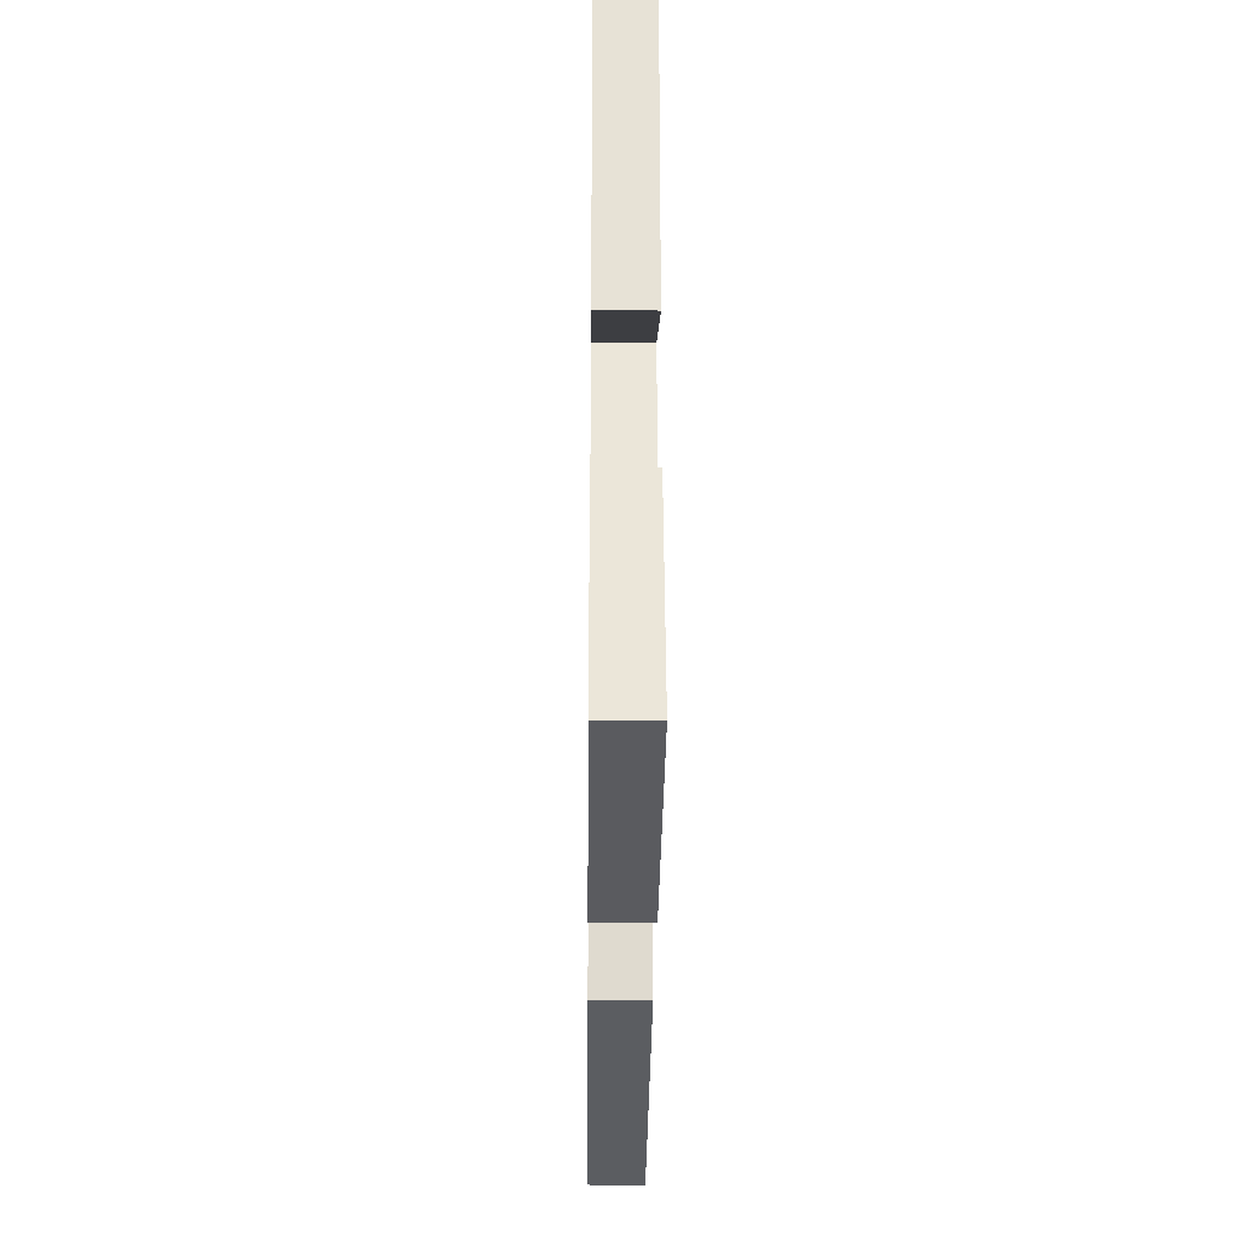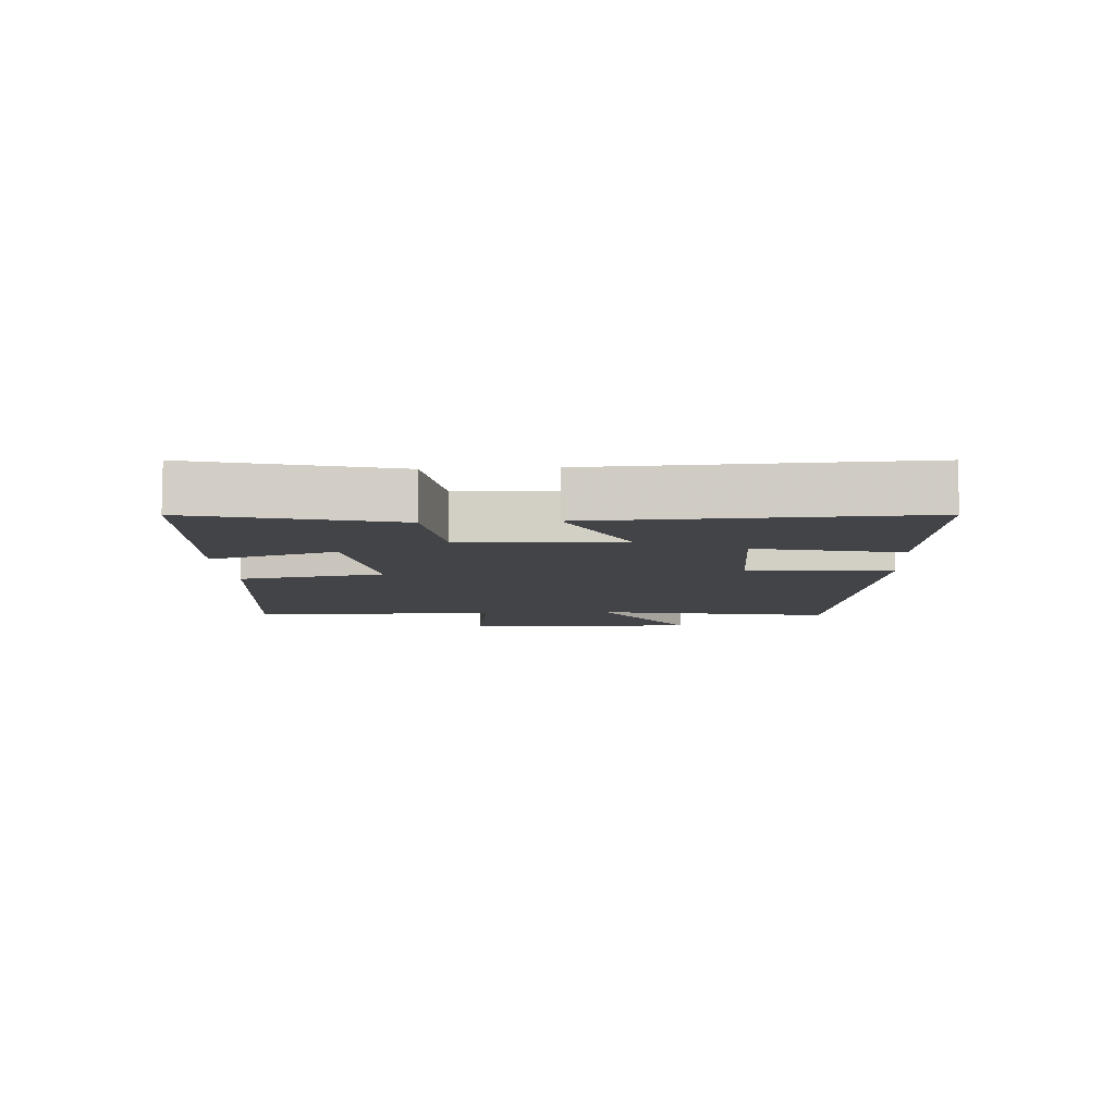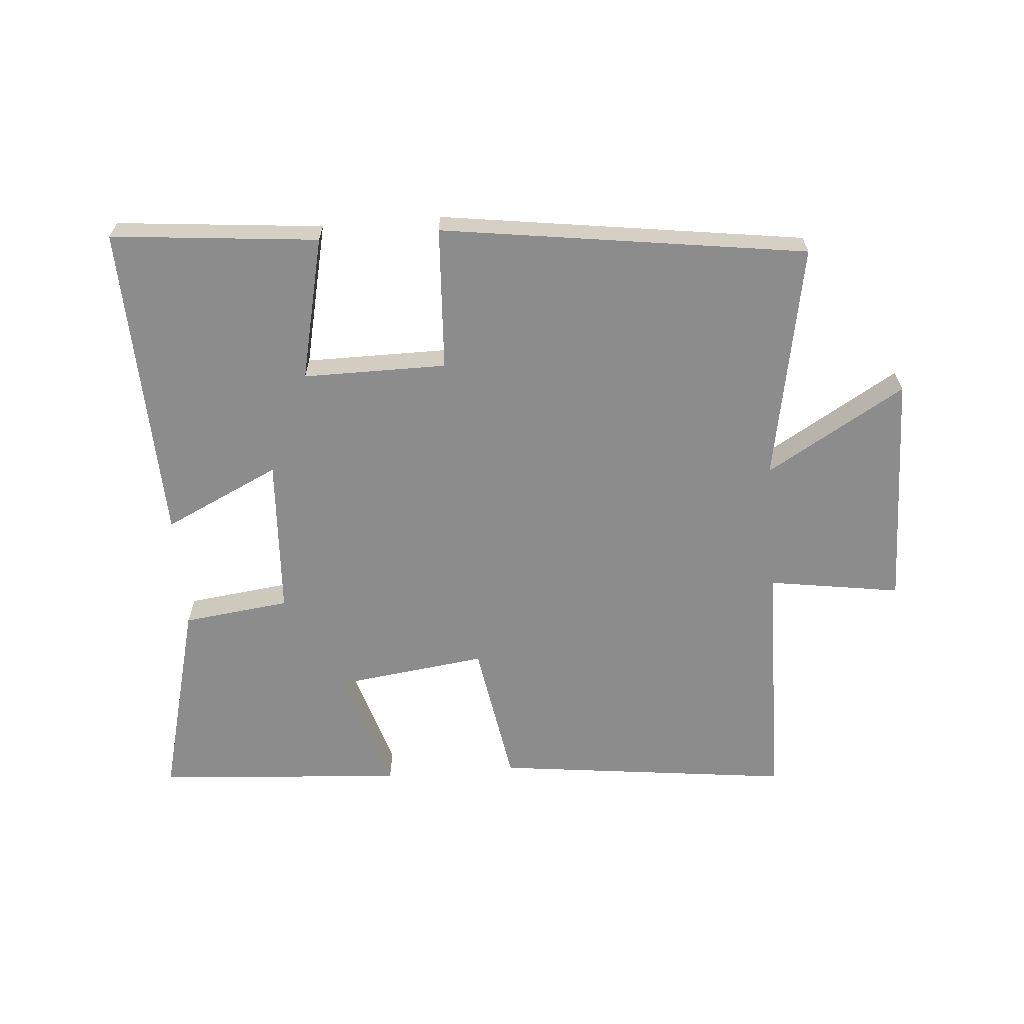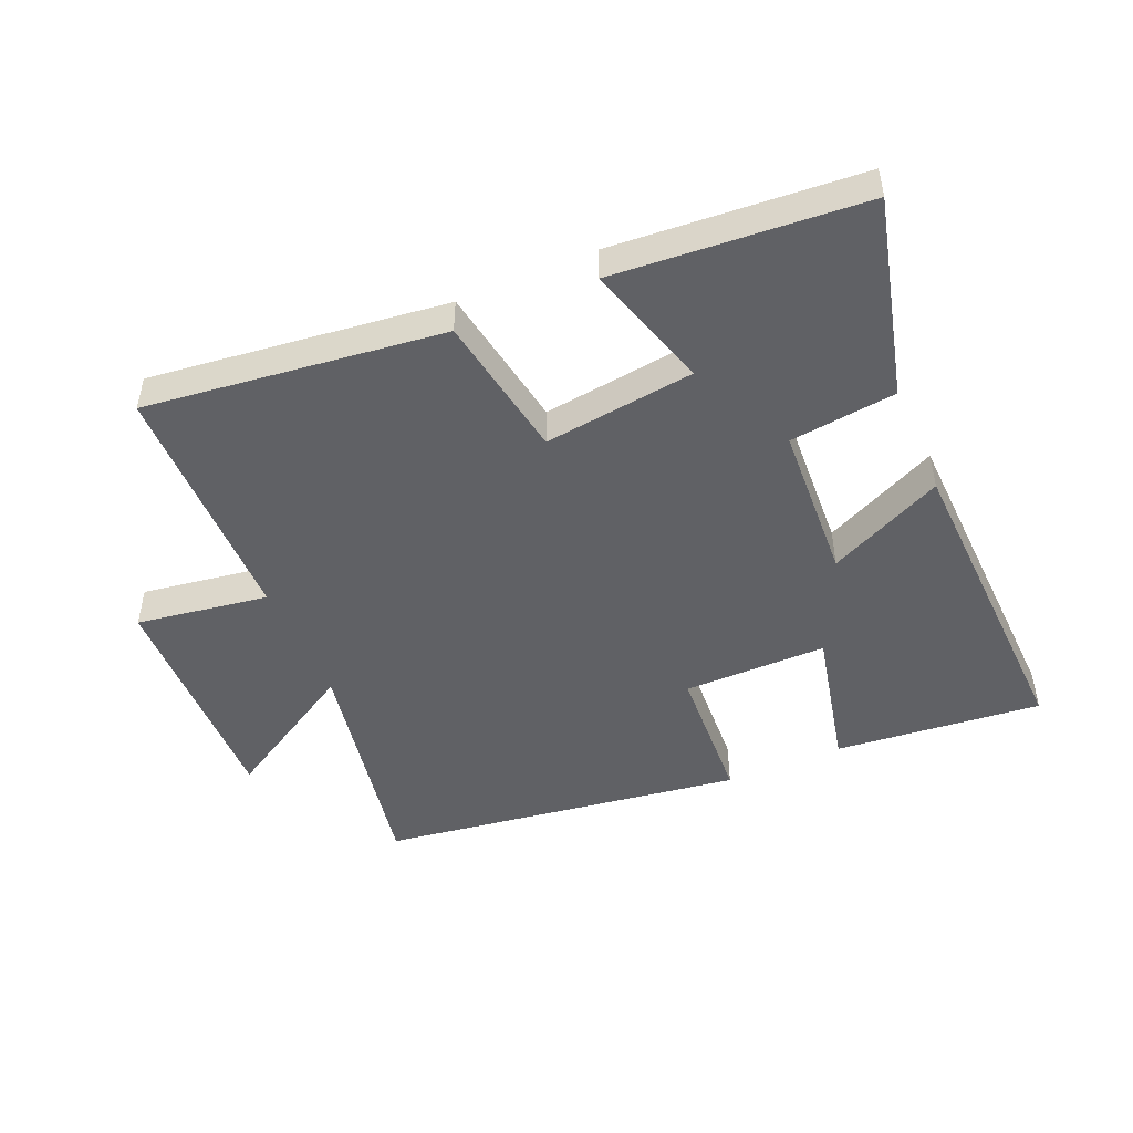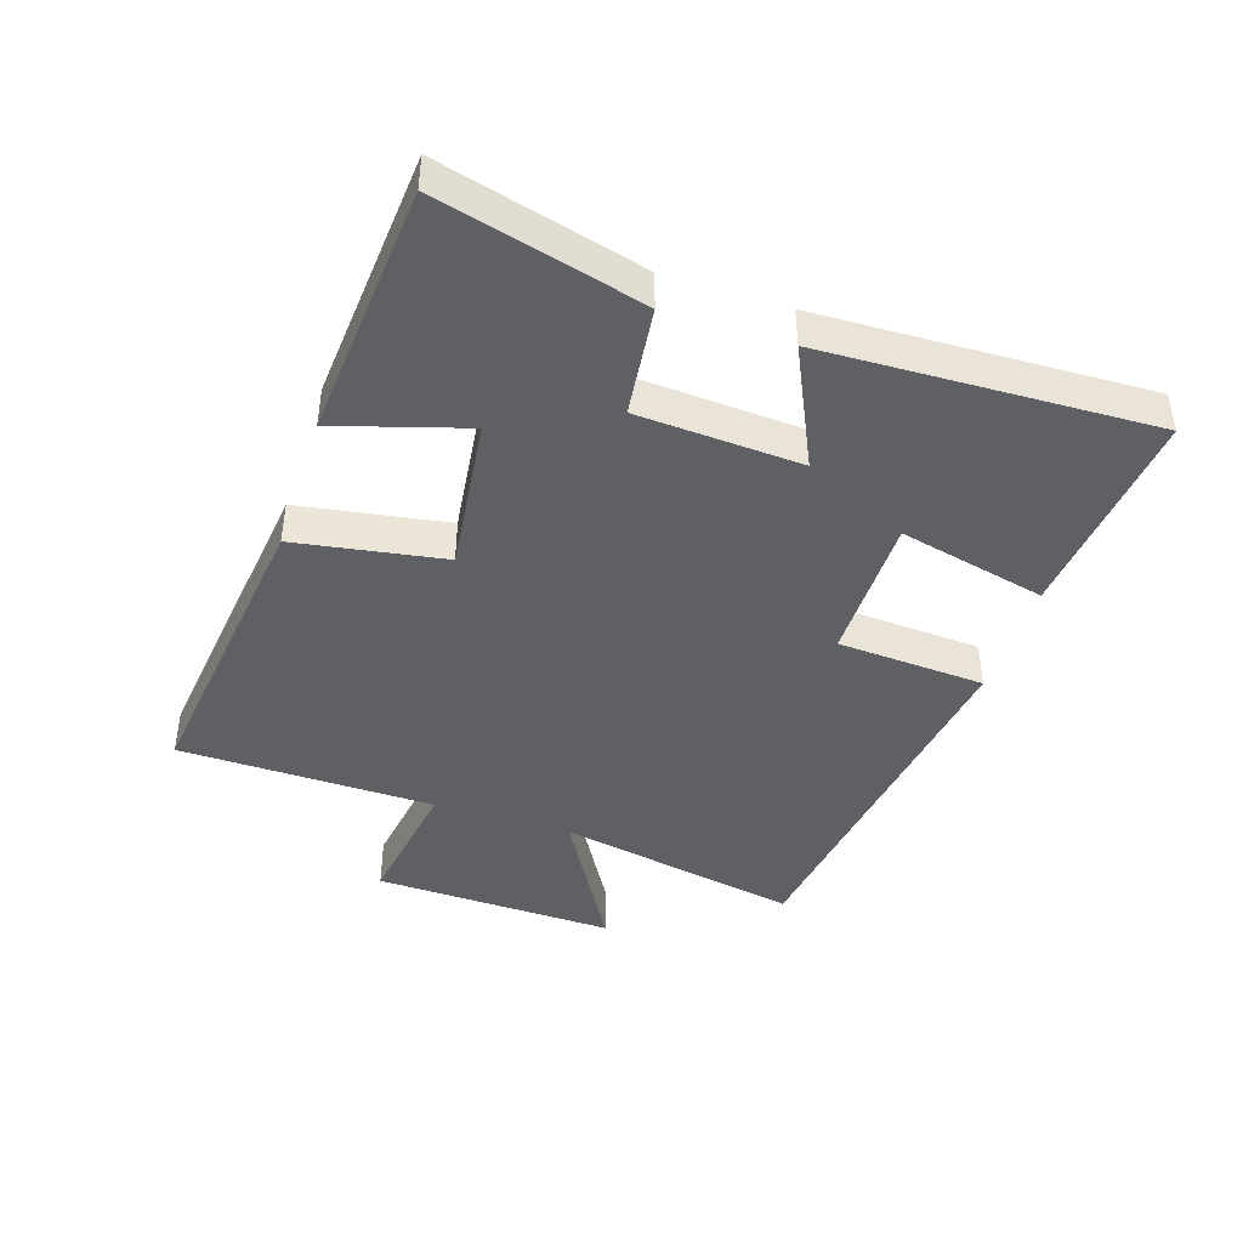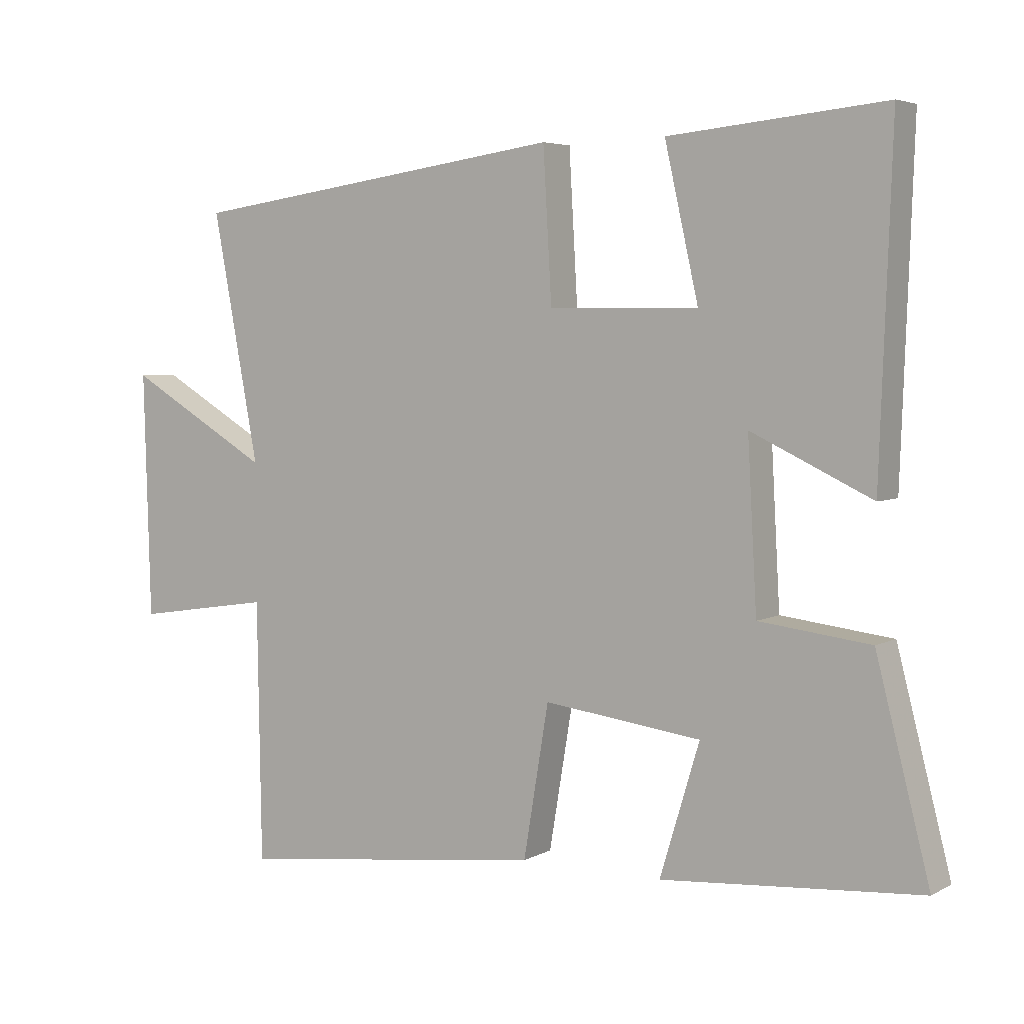
<metadata>
{"format":"obj","ext":"obj","renderer":"f3d","projection":"perspective","resolution":1024,"background":"white","views":[{"elev":-28.7,"azim":-90.6,"up":"+Z"},{"elev":-8.2,"azim":-86.3,"up":"+Y"},{"elev":-64.2,"azim":4.7,"up":"+Y"},{"elev":-48.2,"azim":-156.6,"up":"+Y"},{"elev":-43.2,"azim":-108.1,"up":"+Y"},{"elev":4.7,"azim":-147.9,"up":"+Z"}]}
</metadata>
<code>
v -0.518 0.07 0.532
v -0.192 0.07 0.5
v -0.243 0.07 0.274
v -0.017 0.07 0.274
v -0.004 0.07 0.5
v 0.57 0.07 0.418
v 0.5 0.07 0.045
v 0.718 0.07 0.173
v 0.708 0.07 -0.197
v 0.5 0.07 -0.165
v 0.494 0.07 -0.557
v 0.026 0.07 -0.5
v -0.012 0.07 -0.272
v -0.25 0.07 -0.302
v -0.19 0.07 -0.5
v -0.581 0.07 -0.47
v -0.5 0.07 -0.156
v -0.332 0.07 -0.136
v -0.318 0.07 0.114
v -0.5 0.07 0.028
v -0.518 0 0.532
v -0.192 0 0.5
v -0.243 0 0.274
v -0.017 0 0.274
v -0.004 0 0.5
v 0.57 0 0.418
v 0.5 0 0.045
v 0.718 0 0.173
v 0.708 0 -0.197
v 0.5 0 -0.165
v 0.494 0 -0.557
v 0.026 0 -0.5
v -0.012 0 -0.272
v -0.25 0 -0.302
v -0.19 0 -0.5
v -0.581 0 -0.47
v -0.5 0 -0.156
v -0.332 0 -0.136
v -0.318 0 0.114
v -0.5 0 0.028
f 19 20 1 2
f 15 16 17 18
f 14 15 18
f 13 14 18 19
f 10 11 12 13
f 10 13 19
f 7 8 9 10
f 7 10 19
f 4 5 6 7
f 3 4 7 19
f 2 3 19
f 22 21 40 39
f 38 37 36 35
f 38 35 34
f 39 38 34 33
f 33 32 31 30
f 39 33 30
f 30 29 28 27
f 39 30 27
f 27 26 25 24
f 39 27 24 23
f 39 23 22
f 1 21 22 2
f 2 22 23 3
f 3 23 24 4
f 4 24 25 5
f 5 25 26 6
f 6 26 27 7
f 7 27 28 8
f 8 28 29 9
f 9 29 30 10
f 10 30 31 11
f 11 31 32 12
f 12 32 33 13
f 13 33 34 14
f 14 34 35 15
f 15 35 36 16
f 16 36 37 17
f 17 37 38 18
f 18 38 39 19
f 19 39 40 20
f 20 40 21 1

</code>
